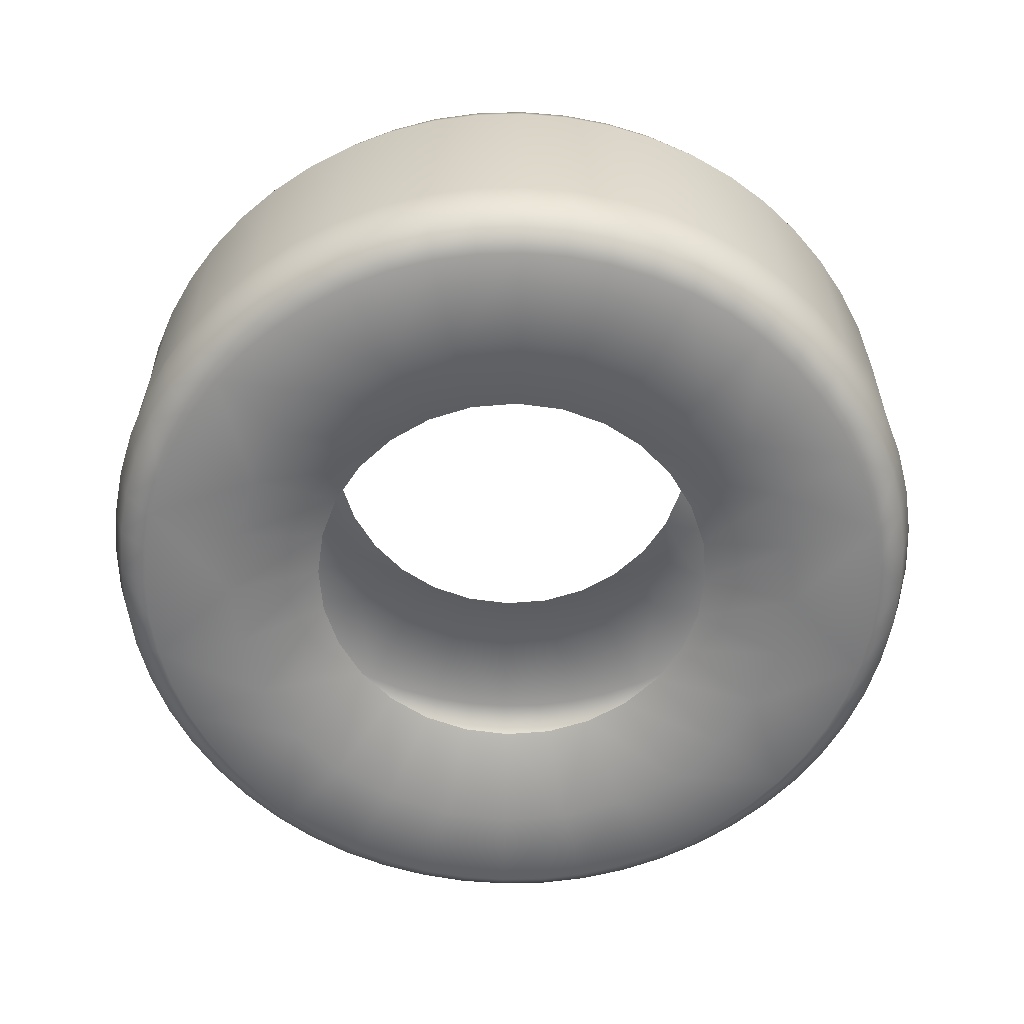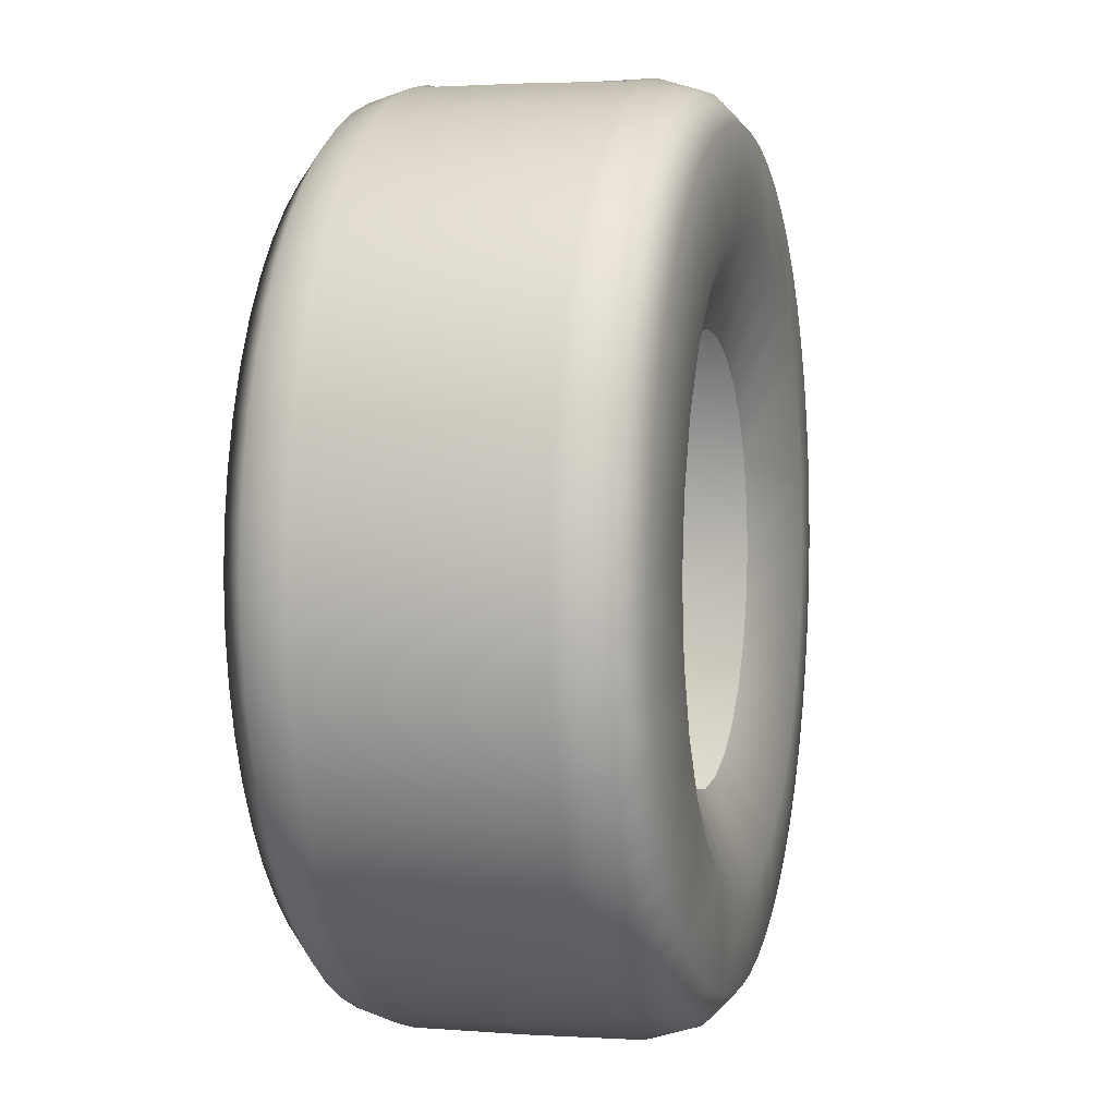
<metadata>
{"format":"obj","ext":"obj","renderer":"f3d","projection":"perspective","resolution":1024,"background":"white","views":[{"elev":-60.1,"azim":-168.6,"up":"+Z"},{"elev":2.8,"azim":104.3,"up":"+Y"}]}
</metadata>
<code>
g default
v 0 1 0.62
v 0 1 -0.7
v -0 -1 0.62
v -0 -1 -0.7
v -0.9742 0.2223 0.62
v -0.9742 0.2223 -0.7
v -2.021 0.461 -0.02219
v 0 2.074 -0.02219
v -0.4334 0.9 0.62
v -0.8989 1.867 -0.02219
v -0.8093 1.68 0.8039
v 0 1.867 0.8039
v -0.6211 1.29 0.82
v 0 1.433 0.82
v -0.2221 0.9743 0.62
v -0.3182 1.396 0.82
v -0.4146 1.819 0.8039
v -0.8976 1.864 0.4897
v 0 2.071 0.4897
v -0.4599 2.018 0.4897
v 0 2.013 0.6824
v -0.447 1.961 0.6824
v -0.2086 1.855 0.8039
v -0.2248 2 0.6824
v -0.2313 2.057 0.4897
v -0.8724 1.811 0.6824
v -0.6637 1.898 0.6824
v -0.6157 1.76 0.8039
v -0.6829 1.953 0.4897
v -0.4606 2.021 -0.02219
v -1.819 0.415 0.8039
v -0.7816 0.6234 0.62
v -1.459 1.164 0.8039
v -1.12 0.8933 0.82
v -0.6235 0.7815 0.62
v -0.8935 1.12 0.82
v -1.164 1.459 0.8039
v -1.396 0.3186 0.82
v -0.8999 0.4335 0.62
v -1.29 0.6213 0.82
v -1.68 0.8094 0.8039
v -1.621 1.293 -0.02219
v -1.619 1.291 0.4897
v -1.291 1.618 0.4897
v -1.255 1.573 0.6824
v -0.993 1.579 0.8039
v -1.07 1.703 0.6824
v -1.101 1.752 0.4897
v -1.573 1.255 0.6824
v -1.32 1.32 0.8039
v -1.423 1.423 0.6824
v -1.465 1.464 0.4897
v -1.293 1.621 -0.02219
v -2.017 0.4603 0.4897
v -1.864 0.8978 0.4897
v -1.811 0.8726 0.6824
v -1.58 0.9929 0.8039
v -1.703 1.07 0.6824
v -1.752 1.101 0.4897
v -1.961 0.4474 0.6824
v -1.898 0.6641 0.6824
v -1.76 0.616 0.8039
v -1.953 0.6832 0.4897
v -1.866 0.8991 -0.02219
v -0.4334 0.9 -0.7
v 0 1.869 -0.8566
v -0.8102 1.682 -0.8566
v 0 2.068 -0.5274
v -0.8963 1.861 -0.5274
v -0.4592 2.015 -0.5274
v -0.4151 1.821 -0.8566
v 0 2.009 -0.7262
v -0.4462 1.957 -0.7262
v -0.231 2.055 -0.5274
v -0.2244 1.996 -0.7262
v -0.2088 1.857 -0.8566
v -0.8708 1.808 -0.7262
v -0.6819 1.95 -0.5274
v -0.6625 1.894 -0.7262
v -0.6164 1.763 -0.8566
v 0 1.437 -0.8895
v -0.6227 1.293 -0.8895
v -0.319 1.4 -0.8895
v -0.2221 0.9743 -0.7
v -1.821 0.4155 -0.8566
v -1.461 1.165 -0.8566
v -1.616 1.289 -0.5274
v -1.289 1.616 -0.5274
v -1.166 1.461 -0.8566
v -1.253 1.57 -0.7262
v -1.1 1.749 -0.5274
v -1.068 1.7 -0.7262
v -0.9941 1.581 -0.8566
v -1.57 1.252 -0.7262
v -1.462 1.462 -0.5274
v -1.421 1.421 -0.7262
v -1.322 1.322 -0.8566
v -2.015 0.4597 -0.5274
v -1.861 0.8965 -0.5274
v -1.682 0.8104 -0.8566
v -1.808 0.871 -0.7262
v -1.75 1.1 -0.5274
v -1.7 1.068 -0.7262
v -1.581 0.994 -0.8566
v -1.957 0.4466 -0.7262
v -1.894 0.6628 -0.7262
v -1.95 0.6823 -0.5274
v -1.762 0.6167 -0.8566
v -0.7816 0.6234 -0.7
v -1.123 0.8956 -0.8895
v -0.8958 1.123 -0.8895
v -0.6235 0.7815 -0.7
v -1.4 0.3194 -0.8895
v -1.293 0.6228 -0.8895
v -0.8999 0.4335 -0.7
v -0 -2.074 -0.02219
v -0.7816 -0.6234 0.62
v -1.621 -1.293 -0.02219
v -1.459 -1.164 0.8039
v -0.9742 -0.2223 0.62
v -1.819 -0.415 0.8039
v -1.396 -0.3186 0.82
v -1 0 0.62
v -1.433 0 0.82
v -1.867 0 0.8039
v -1.12 -0.8933 0.82
v -0.8999 -0.4335 0.62
v -1.29 -0.6213 0.82
v -1.68 -0.8094 0.8039
v -2.021 -0.461 -0.02219
v -2.017 -0.4603 0.4897
v -2.071 0 0.4897
v -2.013 0 0.6824
v -1.855 0.2088 0.8039
v -2 0.2251 0.6824
v -2.057 0.2316 0.4897
v -1.961 -0.4474 0.6824
v -1.855 -0.2088 0.8039
v -2 -0.2251 0.6824
v -2.057 -0.2316 0.4897
v -2.074 0 -0.02219
v -1.619 -1.291 0.4897
v -1.864 -0.8978 0.4897
v -1.811 -0.8726 0.6824
v -1.76 -0.616 0.8039
v -1.898 -0.6641 0.6824
v -1.953 -0.6832 0.4897
v -1.573 -1.255 0.6824
v -1.703 -1.07 0.6824
v -1.58 -0.9929 0.8039
v -1.752 -1.101 0.4897
v -1.866 -0.8991 -0.02219
v -0 -1.867 0.8039
v -0.4334 -0.9 0.62
v -0.8093 -1.68 0.8039
v -0.6211 -1.29 0.82
v -0.6235 -0.7815 0.62
v -0.8935 -1.12 0.82
v -1.164 -1.459 0.8039
v -0 -1.433 0.82
v -0.2221 -0.9743 0.62
v -0.3182 -1.396 0.82
v -0.4146 -1.819 0.8039
v -0.8989 -1.867 -0.02219
v -0.8976 -1.864 0.4897
v -1.291 -1.618 0.4897
v -1.255 -1.573 0.6824
v -1.32 -1.32 0.8039
v -1.423 -1.423 0.6824
v -1.465 -1.464 0.4897
v -0.8724 -1.811 0.6824
v -0.993 -1.579 0.8039
v -1.07 -1.703 0.6824
v -1.101 -1.752 0.4897
v -1.293 -1.621 -0.02219
v -0 -2.071 0.4897
v -0.4599 -2.018 0.4897
v -0.447 -1.961 0.6824
v -0.6157 -1.76 0.8039
v -0.6637 -1.898 0.6824
v -0.6829 -1.953 0.4897
v -0 -2.013 0.6824
v -0.2248 -2 0.6824
v -0.2086 -1.855 0.8039
v -0.2313 -2.057 0.4897
v -0.4606 -2.021 -0.02219
v -0.7816 -0.6234 -0.7
v -1.461 -1.165 -0.8566
v -1.821 -0.4155 -0.8566
v -2.015 -0.4597 -0.5274
v -2.068 0 -0.5274
v -1.869 0 -0.8566
v -2.009 0 -0.7262
v -2.054 0.2312 -0.5274
v -1.996 0.2247 -0.7262
v -1.857 0.209 -0.8566
v -1.957 -0.4466 -0.7262
v -2.054 -0.2312 -0.5274
v -1.996 -0.2247 -0.7262
v -1.857 -0.209 -0.8566
v -1.616 -1.289 -0.5274
v -1.861 -0.8965 -0.5274
v -1.682 -0.8104 -0.8566
v -1.808 -0.871 -0.7262
v -1.95 -0.6823 -0.5274
v -1.894 -0.6628 -0.7262
v -1.762 -0.6167 -0.8566
v -1.57 -1.252 -0.7262
v -1.7 -1.068 -0.7262
v -1.75 -1.1 -0.5274
v -1.581 -0.994 -0.8566
v -0.9742 -0.2223 -0.7
v -1.4 -0.3194 -0.8895
v -1.437 0 -0.8895
v -1 0 -0.7
v -1.123 -0.8956 -0.8895
v -1.293 -0.6228 -0.8895
v -0.8999 -0.4335 -0.7
v -0 -1.869 -0.8566
v -0.8102 -1.682 -0.8566
v -0.8963 -1.861 -0.5274
v -1.289 -1.616 -0.5274
v -1.166 -1.461 -0.8566
v -1.253 -1.57 -0.7262
v -1.462 -1.462 -0.5274
v -1.421 -1.421 -0.7262
v -1.322 -1.322 -0.8566
v -0.8708 -1.808 -0.7262
v -1.1 -1.749 -0.5274
v -1.068 -1.7 -0.7262
v -0.9941 -1.581 -0.8566
v -0 -2.068 -0.5274
v -0.4592 -2.015 -0.5274
v -0.4151 -1.821 -0.8566
v -0.4462 -1.957 -0.7262
v -0.6819 -1.95 -0.5274
v -0.6625 -1.894 -0.7262
v -0.6164 -1.763 -0.8566
v -0 -2.009 -0.7262
v -0.2244 -1.996 -0.7262
v -0.231 -2.055 -0.5274
v -0.2088 -1.857 -0.8566
v -0.4334 -0.9 -0.7
v -0.6227 -1.293 -0.8895
v -0.8958 -1.123 -0.8895
v -0.6235 -0.7815 -0.7
v -0 -1.437 -0.8895
v -0.319 -1.4 -0.8895
v -0.2221 -0.9743 -0.7
v 0.9742 -0.2223 0.62
v 0.9742 -0.2223 -0.7
v 2.021 -0.461 -0.02219
v 0.4334 -0.9 0.62
v 0.8989 -1.867 -0.02219
v 0.8093 -1.68 0.8039
v 0.6211 -1.29 0.82
v 0.2221 -0.9743 0.62
v 0.3182 -1.396 0.82
v 0.4146 -1.819 0.8039
v 0.8976 -1.864 0.4897
v 0.4599 -2.018 0.4897
v 0.447 -1.961 0.6824
v 0.2086 -1.855 0.8039
v 0.2248 -2 0.6824
v 0.2313 -2.057 0.4897
v 0.8724 -1.811 0.6824
v 0.6637 -1.898 0.6824
v 0.6157 -1.76 0.8039
v 0.6829 -1.953 0.4897
v 0.4606 -2.021 -0.02219
v 1.819 -0.415 0.8039
v 0.7816 -0.6234 0.62
v 1.459 -1.164 0.8039
v 1.12 -0.8933 0.82
v 0.6235 -0.7815 0.62
v 0.8935 -1.12 0.82
v 1.164 -1.459 0.8039
v 1.396 -0.3186 0.82
v 0.8999 -0.4335 0.62
v 1.29 -0.6213 0.82
v 1.68 -0.8094 0.8039
v 1.621 -1.293 -0.02219
v 1.619 -1.291 0.4897
v 1.291 -1.618 0.4897
v 1.255 -1.573 0.6824
v 0.993 -1.579 0.8039
v 1.07 -1.703 0.6824
v 1.101 -1.752 0.4897
v 1.573 -1.255 0.6824
v 1.32 -1.32 0.8039
v 1.423 -1.423 0.6824
v 1.465 -1.464 0.4897
v 1.293 -1.621 -0.02219
v 2.017 -0.4603 0.4897
v 1.864 -0.8978 0.4897
v 1.811 -0.8726 0.6824
v 1.58 -0.9929 0.8039
v 1.703 -1.07 0.6824
v 1.752 -1.101 0.4897
v 1.961 -0.4474 0.6824
v 1.898 -0.6641 0.6824
v 1.76 -0.616 0.8039
v 1.953 -0.6832 0.4897
v 1.866 -0.8991 -0.02219
v 0.4334 -0.9 -0.7
v 0.8102 -1.682 -0.8566
v 0.8963 -1.861 -0.5274
v 0.4592 -2.015 -0.5274
v 0.4151 -1.821 -0.8566
v 0.4462 -1.957 -0.7262
v 0.231 -2.055 -0.5274
v 0.2244 -1.996 -0.7262
v 0.2088 -1.857 -0.8566
v 0.8708 -1.808 -0.7262
v 0.6819 -1.95 -0.5274
v 0.6625 -1.894 -0.7262
v 0.6164 -1.763 -0.8566
v 0.6227 -1.293 -0.8895
v 0.319 -1.4 -0.8895
v 0.2221 -0.9743 -0.7
v 1.821 -0.4155 -0.8566
v 1.461 -1.165 -0.8566
v 1.616 -1.289 -0.5274
v 1.289 -1.616 -0.5274
v 1.166 -1.461 -0.8566
v 1.253 -1.57 -0.7262
v 1.1 -1.749 -0.5274
v 1.068 -1.7 -0.7262
v 0.9941 -1.581 -0.8566
v 1.57 -1.252 -0.7262
v 1.462 -1.462 -0.5274
v 1.421 -1.421 -0.7262
v 1.322 -1.322 -0.8566
v 2.015 -0.4597 -0.5274
v 1.861 -0.8965 -0.5274
v 1.682 -0.8104 -0.8566
v 1.808 -0.871 -0.7262
v 1.75 -1.1 -0.5274
v 1.7 -1.068 -0.7262
v 1.581 -0.994 -0.8566
v 1.957 -0.4466 -0.7262
v 1.894 -0.6628 -0.7262
v 1.95 -0.6823 -0.5274
v 1.762 -0.6167 -0.8566
v 0.7816 -0.6234 -0.7
v 1.123 -0.8956 -0.8895
v 0.8958 -1.123 -0.8895
v 0.6235 -0.7815 -0.7
v 1.4 -0.3194 -0.8895
v 1.293 -0.6228 -0.8895
v 0.8999 -0.4335 -0.7
v 0.7816 0.6234 0.62
v 1.621 1.293 -0.02219
v 1.459 1.164 0.8039
v 0.9742 0.2223 0.62
v 1.819 0.415 0.8039
v 1.396 0.3186 0.82
v 1 -0 0.62
v 1.433 -0 0.82
v 1.867 -0 0.8039
v 1.12 0.8933 0.82
v 0.8999 0.4335 0.62
v 1.29 0.6213 0.82
v 1.68 0.8094 0.8039
v 2.021 0.461 -0.02219
v 2.017 0.4603 0.4897
v 2.071 -0 0.4897
v 2.013 -0 0.6824
v 1.855 -0.2088 0.8039
v 2 -0.2251 0.6824
v 2.057 -0.2316 0.4897
v 1.961 0.4474 0.6824
v 1.855 0.2088 0.8039
v 2 0.2251 0.6824
v 2.057 0.2316 0.4897
v 2.074 -0 -0.02219
v 1.619 1.291 0.4897
v 1.864 0.8978 0.4897
v 1.811 0.8726 0.6824
v 1.76 0.616 0.8039
v 1.898 0.6641 0.6824
v 1.953 0.6832 0.4897
v 1.573 1.255 0.6824
v 1.703 1.07 0.6824
v 1.58 0.9929 0.8039
v 1.752 1.101 0.4897
v 1.866 0.8991 -0.02219
v 0.4334 0.9 0.62
v 0.8093 1.68 0.8039
v 0.6211 1.29 0.82
v 0.6235 0.7815 0.62
v 0.8935 1.12 0.82
v 1.164 1.459 0.8039
v 0.2221 0.9743 0.62
v 0.3182 1.396 0.82
v 0.4146 1.819 0.8039
v 0.8989 1.867 -0.02219
v 0.8976 1.864 0.4897
v 1.291 1.618 0.4897
v 1.255 1.573 0.6824
v 1.32 1.32 0.8039
v 1.423 1.423 0.6824
v 1.465 1.464 0.4897
v 0.8724 1.811 0.6824
v 0.993 1.579 0.8039
v 1.07 1.703 0.6824
v 1.101 1.752 0.4897
v 1.293 1.621 -0.02219
v 0.4599 2.018 0.4897
v 0.447 1.961 0.6824
v 0.6157 1.76 0.8039
v 0.6637 1.898 0.6824
v 0.6829 1.953 0.4897
v 0.2248 2 0.6824
v 0.2086 1.855 0.8039
v 0.2313 2.057 0.4897
v 0.4606 2.021 -0.02219
v 0.7816 0.6234 -0.7
v 1.461 1.165 -0.8566
v 1.821 0.4155 -0.8566
v 2.015 0.4597 -0.5274
v 2.068 -0 -0.5274
v 1.869 -0 -0.8566
v 2.009 -0 -0.7262
v 2.054 -0.2312 -0.5274
v 1.996 -0.2247 -0.7262
v 1.857 -0.209 -0.8566
v 1.957 0.4466 -0.7262
v 2.054 0.2312 -0.5274
v 1.996 0.2247 -0.7262
v 1.857 0.209 -0.8566
v 1.616 1.289 -0.5274
v 1.861 0.8965 -0.5274
v 1.682 0.8104 -0.8566
v 1.808 0.871 -0.7262
v 1.95 0.6823 -0.5274
v 1.894 0.6628 -0.7262
v 1.762 0.6167 -0.8566
v 1.57 1.252 -0.7262
v 1.7 1.068 -0.7262
v 1.75 1.1 -0.5274
v 1.581 0.994 -0.8566
v 0.9742 0.2223 -0.7
v 1.4 0.3194 -0.8895
v 1.437 -0 -0.8895
v 1 -0 -0.7
v 1.123 0.8956 -0.8895
v 1.293 0.6228 -0.8895
v 0.8999 0.4335 -0.7
v 0.8102 1.682 -0.8566
v 0.8963 1.861 -0.5274
v 1.289 1.616 -0.5274
v 1.166 1.461 -0.8566
v 1.253 1.57 -0.7262
v 1.462 1.462 -0.5274
v 1.421 1.421 -0.7262
v 1.322 1.322 -0.8566
v 0.8708 1.808 -0.7262
v 1.1 1.749 -0.5274
v 1.068 1.7 -0.7262
v 0.9941 1.581 -0.8566
v 0.4592 2.015 -0.5274
v 0.4151 1.821 -0.8566
v 0.4462 1.957 -0.7262
v 0.6819 1.95 -0.5274
v 0.6625 1.894 -0.7262
v 0.6164 1.763 -0.8566
v 0.2244 1.996 -0.7262
v 0.231 2.055 -0.5274
v 0.2088 1.857 -0.8566
v 0.4334 0.9 -0.7
v 0.6227 1.293 -0.8895
v 0.8958 1.123 -0.8895
v 0.6235 0.7815 -0.7
v 0.319 1.4 -0.8895
v 0.2221 0.9743 -0.7
g loftedSurface1
f 81 475 476 2
f 247 248 249 4
f 113 114 115 6
f 54 63 55 64 7
f 18 29 20 30 10
f 13 16 17 28 11
f 15 16 13 9
f 1 14 16 15
f 17 16 14 12 23
f 26 27 29 18
f 20 22 24 25
f 23 24 22 17
f 21 24 23 12
f 25 24 21 19
f 11 28 27 26
f 27 28 17 22
f 29 27 22 20
f 30 20 25 19 8
f 38 40 41 62 31
f 34 36 37 50 33
f 35 36 34 32
f 9 13 36 35
f 37 36 13 11 46
f 39 40 38 5
f 32 34 40 39
f 41 40 34 33 57
f 42 43 52 44 53
f 49 51 52 43
f 47 48 44 45
f 46 47 45 37
f 26 47 46 11
f 18 48 47 26
f 50 51 49 33
f 37 45 51 50
f 52 51 45 44
f 53 44 48 18 10
f 60 61 63 54
f 55 56 58 59
f 57 58 56 41
f 49 58 57 33
f 59 58 49 43
f 31 62 61 60
f 61 62 41 56
f 63 61 56 55
f 64 55 59 43 42
f 65 82 83 84
f 77 79 80 67
f 30 70 78 69 10
f 68 74 70 30 8
f 75 76 71 73
f 74 75 73 70
f 72 75 74 68
f 66 76 75 72
f 78 79 77 69
f 70 73 79 78
f 80 79 73 71
f 71 83 82 67 80
f 81 83 71 76 66
f 84 83 81 2
f 105 106 108 85
f 86 94 96 97
f 53 88 95 87 42
f 69 91 88 53 10
f 89 90 92 93
f 91 92 90 88
f 77 92 91 69
f 93 92 77 67
f 95 96 94 87
f 90 96 95 88
f 97 96 90 89
f 7 64 99 107 98
f 99 64 42 87 102
f 100 101 103 104
f 102 103 101 99
f 94 103 102 87
f 104 103 94 86
f 98 107 106 105
f 106 107 99 101
f 108 106 101 100
f 109 110 111 112
f 89 111 110 86 97
f 82 111 89 93 67
f 112 111 82 65
f 85 108 100 114 113
f 114 100 104 86 110
f 115 114 110 109
f 176 185 177 186 116
f 142 151 143 152 118
f 126 128 129 150 119
f 122 124 125 138 121
f 123 124 122 120
f 5 38 124 123
f 125 124 38 31 134
f 127 128 126 117
f 120 122 128 127
f 129 128 122 121 145
f 130 131 140 132 141
f 137 139 140 131
f 135 136 132 133
f 134 135 133 125
f 60 135 134 31
f 54 136 135 60
f 138 139 137 121
f 125 133 139 138
f 140 139 133 132
f 141 132 136 54 7
f 148 149 151 142
f 143 144 146 147
f 145 146 144 129
f 137 146 145 121
f 147 146 137 131
f 119 150 149 148
f 149 150 129 144
f 151 149 144 143
f 152 143 147 131 130
f 160 162 163 184 153
f 156 158 159 172 155
f 157 158 156 154
f 117 126 158 157
f 159 158 126 119 168
f 161 162 160 3
f 154 156 162 161
f 163 162 156 155 179
f 164 165 174 166 175
f 171 173 174 165
f 169 170 166 167
f 168 169 167 159
f 148 169 168 119
f 142 170 169 148
f 172 173 171 155
f 159 167 173 172
f 174 173 167 166
f 175 166 170 142 118
f 182 183 185 176
f 177 178 180 181
f 179 180 178 163
f 171 180 179 155
f 181 180 171 165
f 153 184 183 182
f 183 184 163 178
f 185 183 178 177
f 186 177 181 165 164
f 187 216 217 218
f 208 209 211 188
f 197 199 200 189
f 141 191 198 190 130
f 98 194 191 141 7
f 195 196 192 193
f 194 195 193 191
f 105 195 194 98
f 85 196 195 105
f 198 199 197 190
f 191 193 199 198
f 200 199 193 192
f 152 202 210 201 118
f 130 190 205 202 152
f 203 204 206 207
f 205 206 204 202
f 197 206 205 190
f 207 206 197 189
f 201 210 209 208
f 209 210 202 204
f 211 209 204 203
f 212 213 214 215
f 192 214 213 189 200
f 113 214 192 196 85
f 215 214 113 6
f 203 217 216 188 211
f 213 217 203 207 189
f 218 217 213 212
f 239 240 242 219
f 220 228 230 231
f 175 222 229 221 164
f 201 225 222 175 118
f 223 224 226 227
f 225 226 224 222
f 208 226 225 201
f 227 226 208 188
f 229 230 228 221
f 224 230 229 222
f 231 230 224 223
f 116 186 233 241 232
f 233 186 164 221 236
f 234 235 237 238
f 236 237 235 233
f 228 237 236 221
f 238 237 228 220
f 232 241 240 239
f 240 241 233 235
f 242 240 235 234
f 243 244 245 246
f 223 245 244 220 231
f 216 245 223 227 188
f 246 245 216 187
f 219 242 234 248 247
f 248 234 238 220 244
f 249 248 244 243
f 349 350 351 251
f 294 303 295 304 252
f 260 269 261 270 254
f 256 258 259 268 255
f 257 258 256 253
f 3 160 258 257
f 259 258 160 153 263
f 266 267 269 260
f 261 262 264 265
f 263 264 262 259
f 182 264 263 153
f 265 264 182 176
f 255 268 267 266
f 267 268 259 262
f 269 267 262 261
f 270 261 265 176 116
f 278 280 281 302 271
f 274 276 277 290 273
f 275 276 274 272
f 253 256 276 275
f 277 276 256 255 286
f 279 280 278 250
f 272 274 280 279
f 281 280 274 273 297
f 282 283 292 284 293
f 289 291 292 283
f 287 288 284 285
f 286 287 285 277
f 266 287 286 255
f 260 288 287 266
f 290 291 289 273
f 277 285 291 290
f 292 291 285 284
f 293 284 288 260 254
f 300 301 303 294
f 295 296 298 299
f 297 298 296 281
f 289 298 297 273
f 299 298 289 283
f 271 302 301 300
f 301 302 281 296
f 303 301 296 295
f 304 295 299 283 282
f 305 318 319 320
f 314 316 317 306
f 270 308 315 307 254
f 232 311 308 270 116
f 312 313 309 310
f 311 312 310 308
f 239 312 311 232
f 219 313 312 239
f 315 316 314 307
f 308 310 316 315
f 317 316 310 309
f 309 319 318 306 317
f 247 319 309 313 219
f 320 319 247 4
f 341 342 344 321
f 322 330 332 333
f 293 324 331 323 282
f 307 327 324 293 254
f 325 326 328 329
f 327 328 326 324
f 314 328 327 307
f 329 328 314 306
f 331 332 330 323
f 326 332 331 324
f 333 332 326 325
f 252 304 335 343 334
f 335 304 282 323 338
f 336 337 339 340
f 338 339 337 335
f 330 339 338 323
f 340 339 330 322
f 334 343 342 341
f 342 343 335 337
f 344 342 337 336
f 345 346 347 348
f 325 347 346 322 333
f 318 347 325 329 306
f 348 347 318 305
f 321 344 336 350 349
f 350 336 340 322 346
f 351 350 346 345
f 19 416 409 417 8
f 377 386 378 387 353
f 361 363 364 385 354
f 357 359 360 373 356
f 358 359 357 355
f 250 278 359 358
f 360 359 278 271 369
f 362 363 361 352
f 355 357 363 362
f 364 363 357 356 380
f 365 366 375 367 376
f 372 374 375 366
f 370 371 367 368
f 369 370 368 360
f 300 370 369 271
f 294 371 370 300
f 373 374 372 356
f 360 368 374 373
f 375 374 368 367
f 376 367 371 294 252
f 383 384 386 377
f 378 379 381 382
f 380 381 379 364
f 372 381 380 356
f 382 381 372 366
f 354 385 384 383
f 384 385 364 379
f 386 384 379 378
f 387 378 382 366 365
f 14 395 396 415 12
f 390 392 393 405 389
f 391 392 390 388
f 352 361 392 391
f 393 392 361 354 401
f 394 395 14 1
f 388 390 395 394
f 396 395 390 389 411
f 397 398 407 399 408
f 404 406 407 398
f 402 403 399 400
f 401 402 400 393
f 383 402 401 354
f 377 403 402 383
f 405 406 404 389
f 393 400 406 405
f 407 406 400 399
f 408 399 403 377 353
f 21 414 416 19
f 409 410 412 413
f 411 412 410 396
f 404 412 411 389
f 413 412 404 398
f 12 415 414 21
f 414 415 396 410
f 416 414 410 409
f 417 409 413 398 397
f 418 447 448 449
f 439 440 442 419
f 428 430 431 420
f 376 422 429 421 365
f 334 425 422 376 252
f 426 427 423 424
f 425 426 424 422
f 341 426 425 334
f 321 427 426 341
f 429 430 428 421
f 422 424 430 429
f 431 430 424 423
f 387 433 441 432 353
f 365 421 436 433 387
f 434 435 437 438
f 436 437 435 433
f 428 437 436 421
f 438 437 428 420
f 432 441 440 439
f 440 441 433 435
f 442 440 435 434
f 443 444 445 446
f 423 445 444 420 431
f 349 445 423 427 321
f 446 445 349 251
f 434 448 447 419 442
f 444 448 434 438 420
f 449 448 444 443
f 72 468 470 66
f 450 458 460 461
f 408 452 459 451 397
f 432 455 452 408 353
f 453 454 456 457
f 455 456 454 452
f 439 456 455 432
f 457 456 439 419
f 459 460 458 451
f 454 460 459 452
f 461 460 454 453
f 8 417 462 469 68
f 462 417 397 451 465
f 463 464 466 467
f 465 466 464 462
f 458 466 465 451
f 467 466 458 450
f 68 469 468 72
f 468 469 462 464
f 470 468 464 463
f 471 472 473 474
f 453 473 472 450 461
f 447 473 453 457 419
f 474 473 447 418
f 66 470 463 475 81
f 475 463 467 450 472
f 476 475 472 471

</code>
